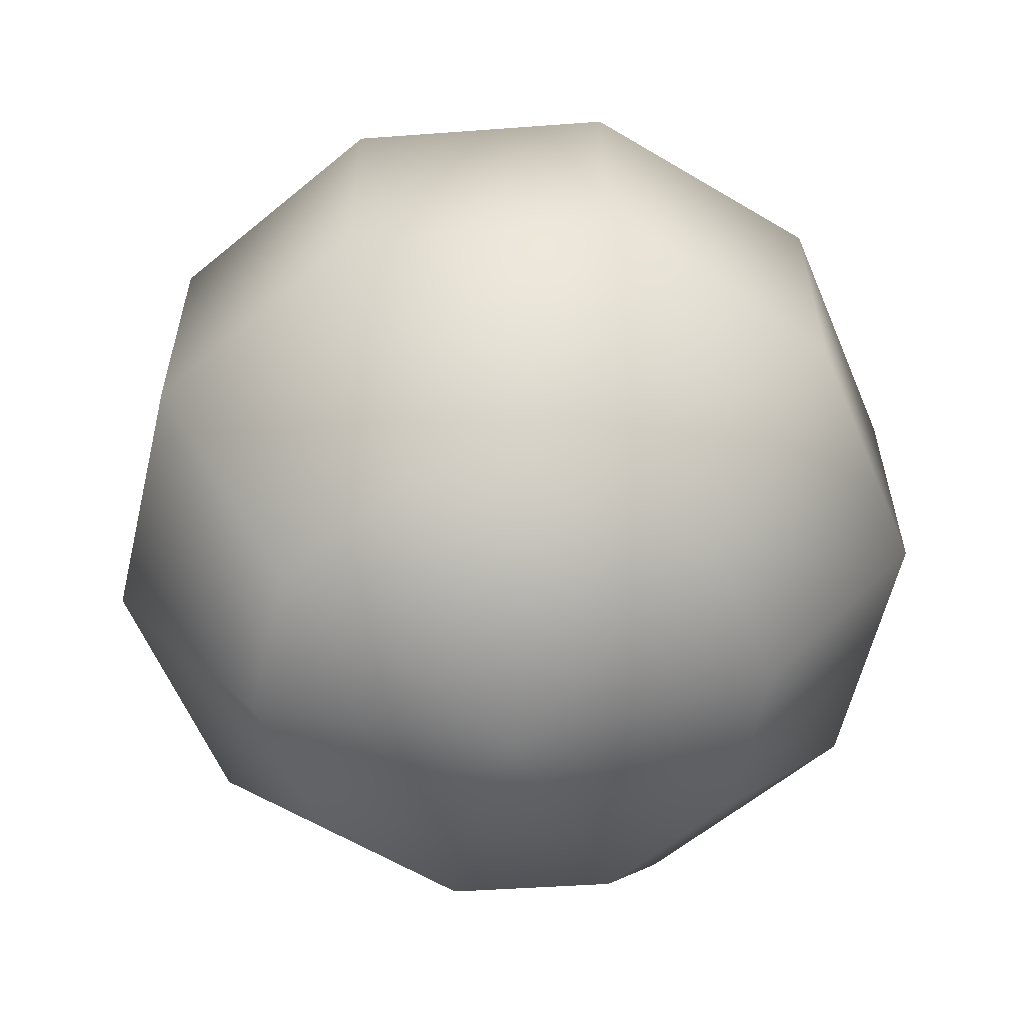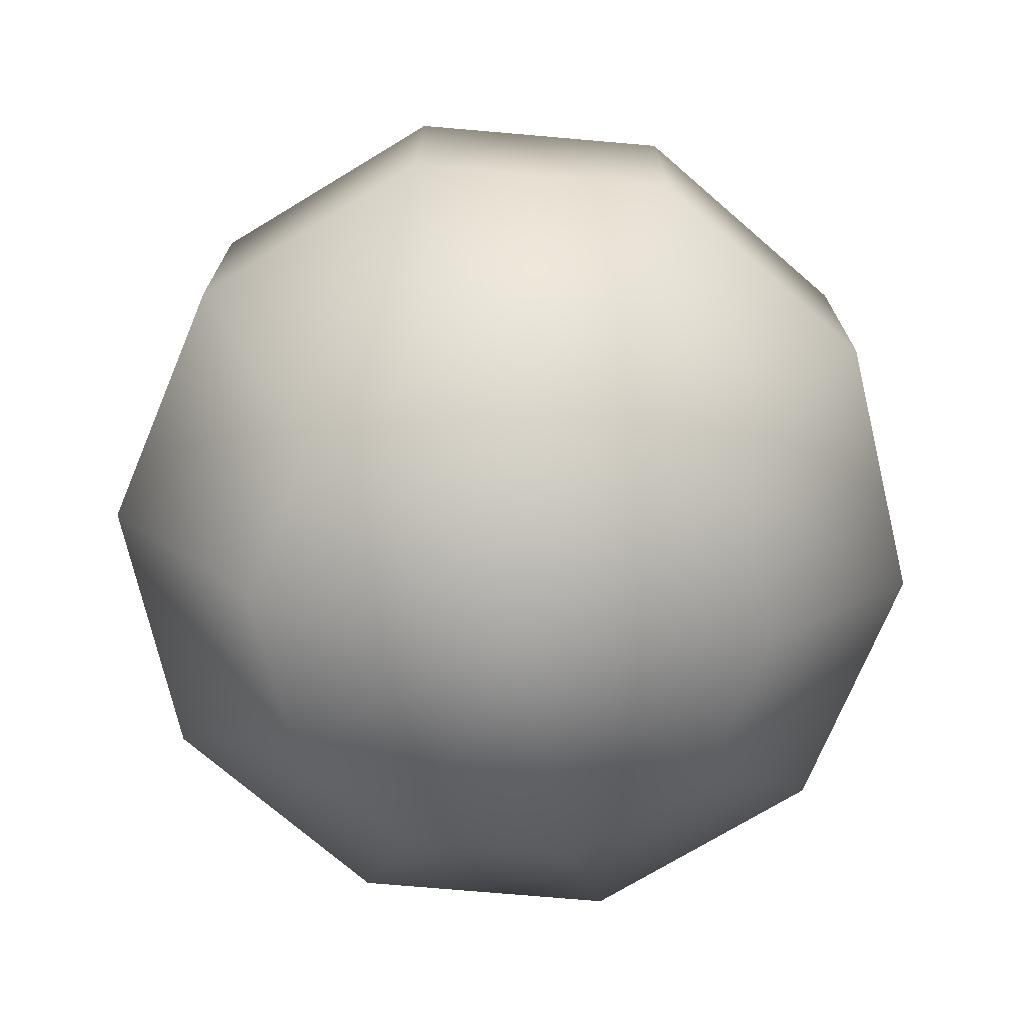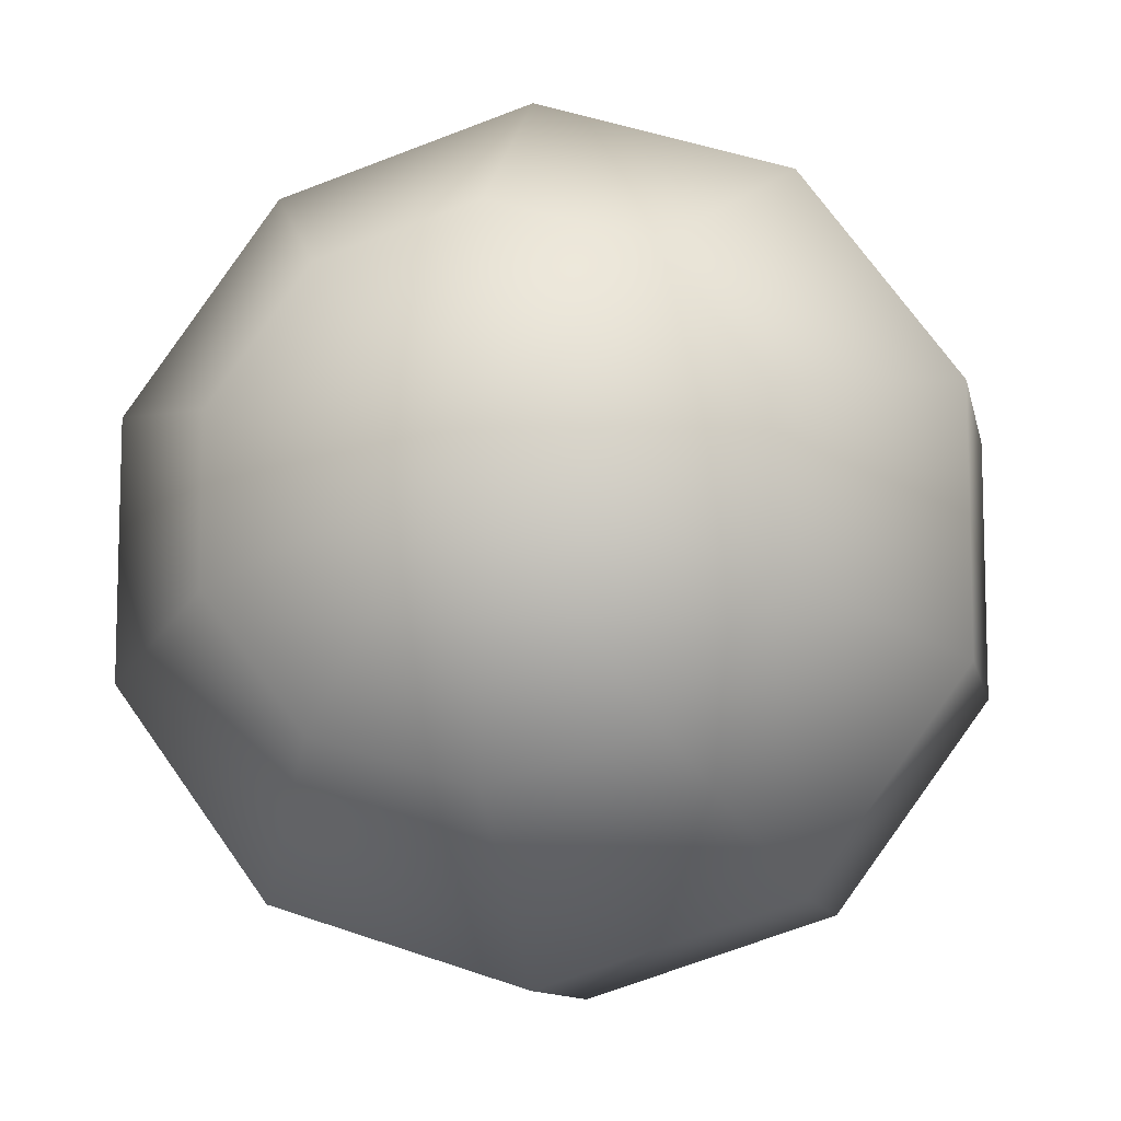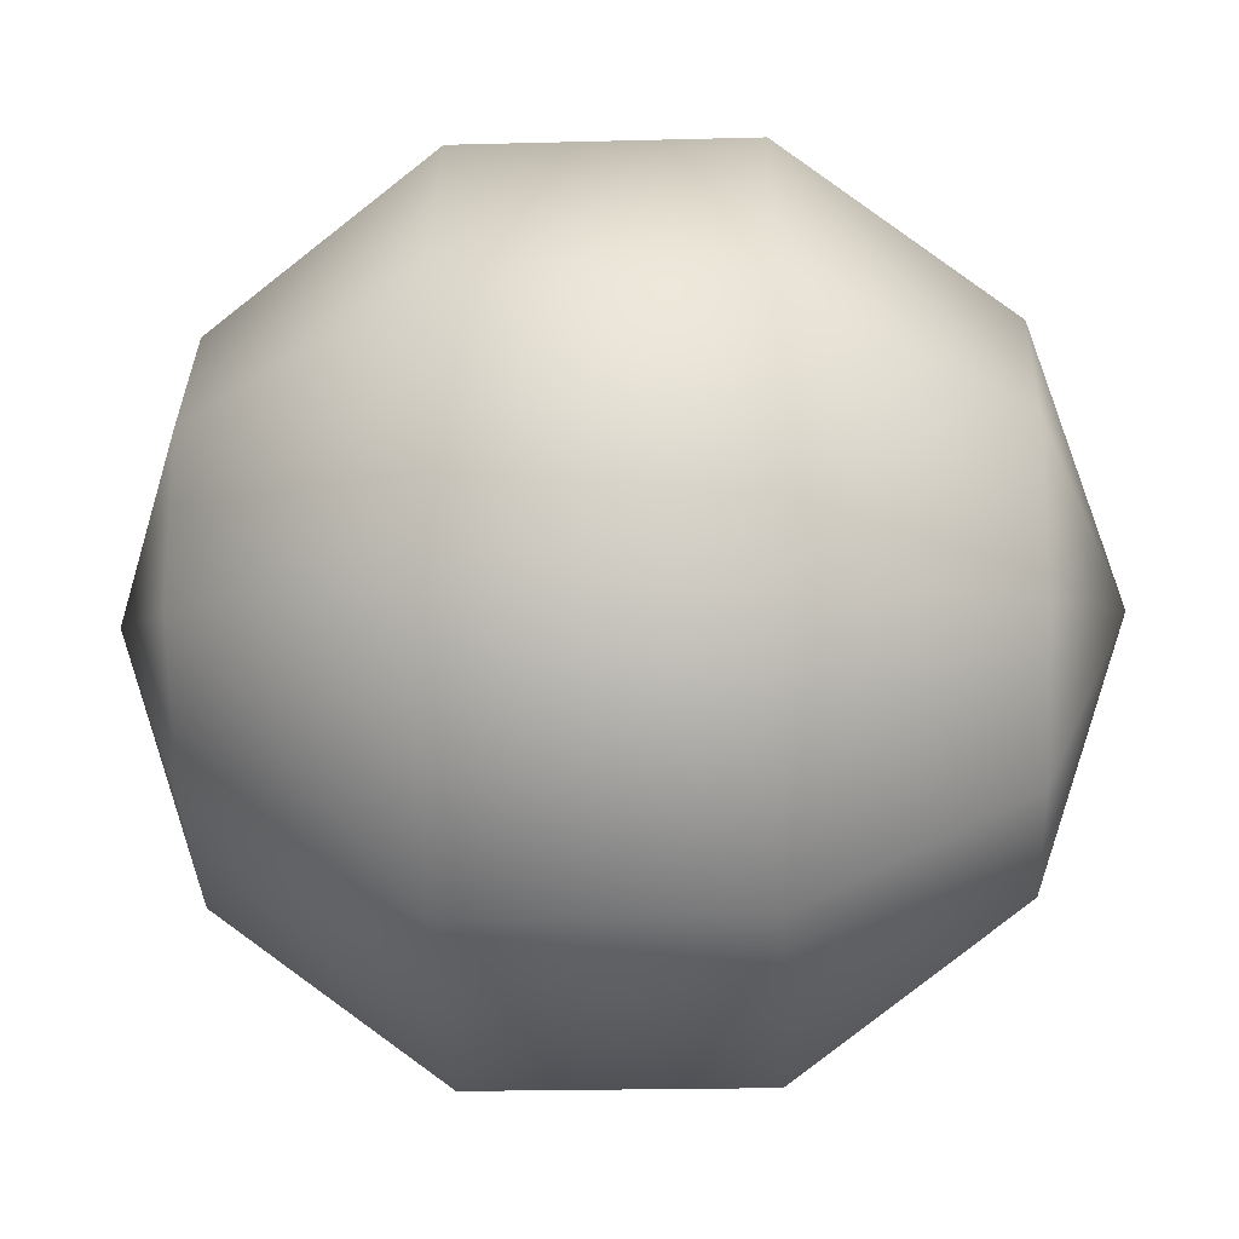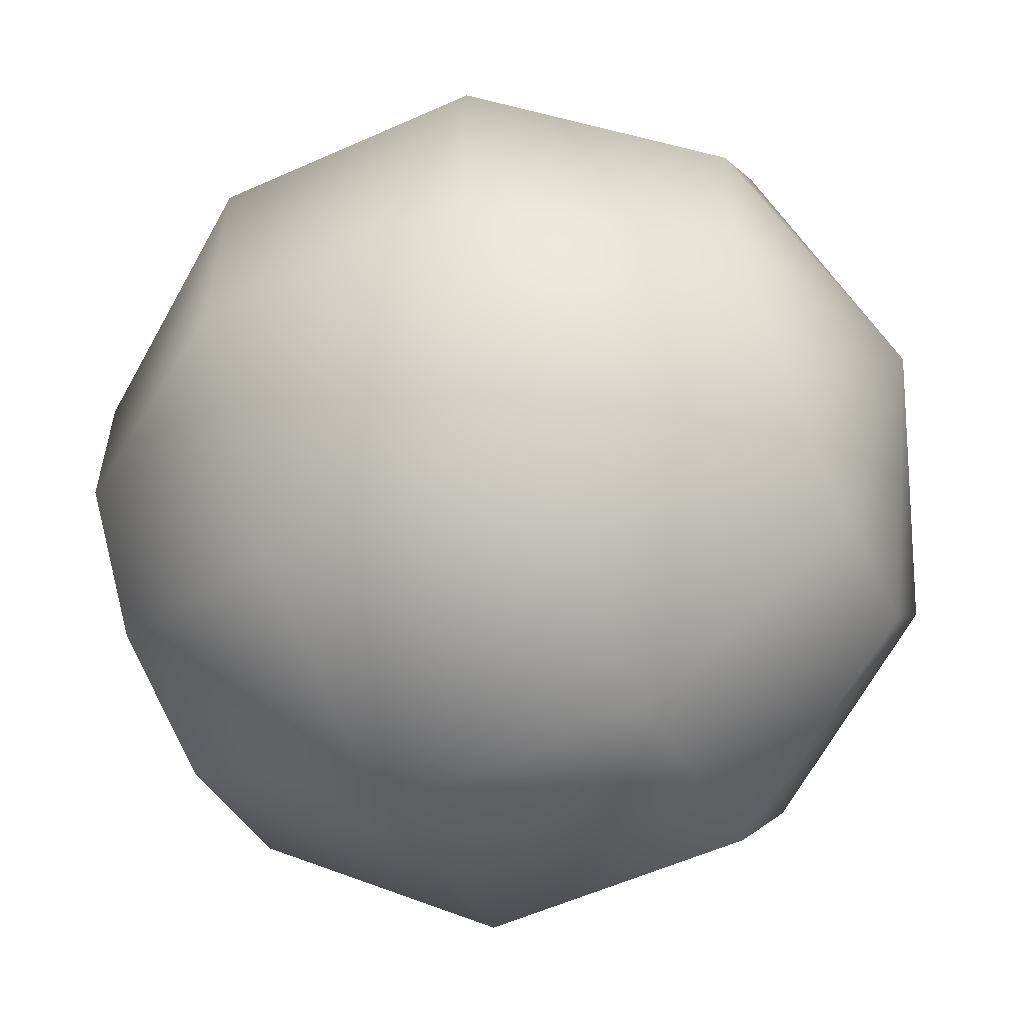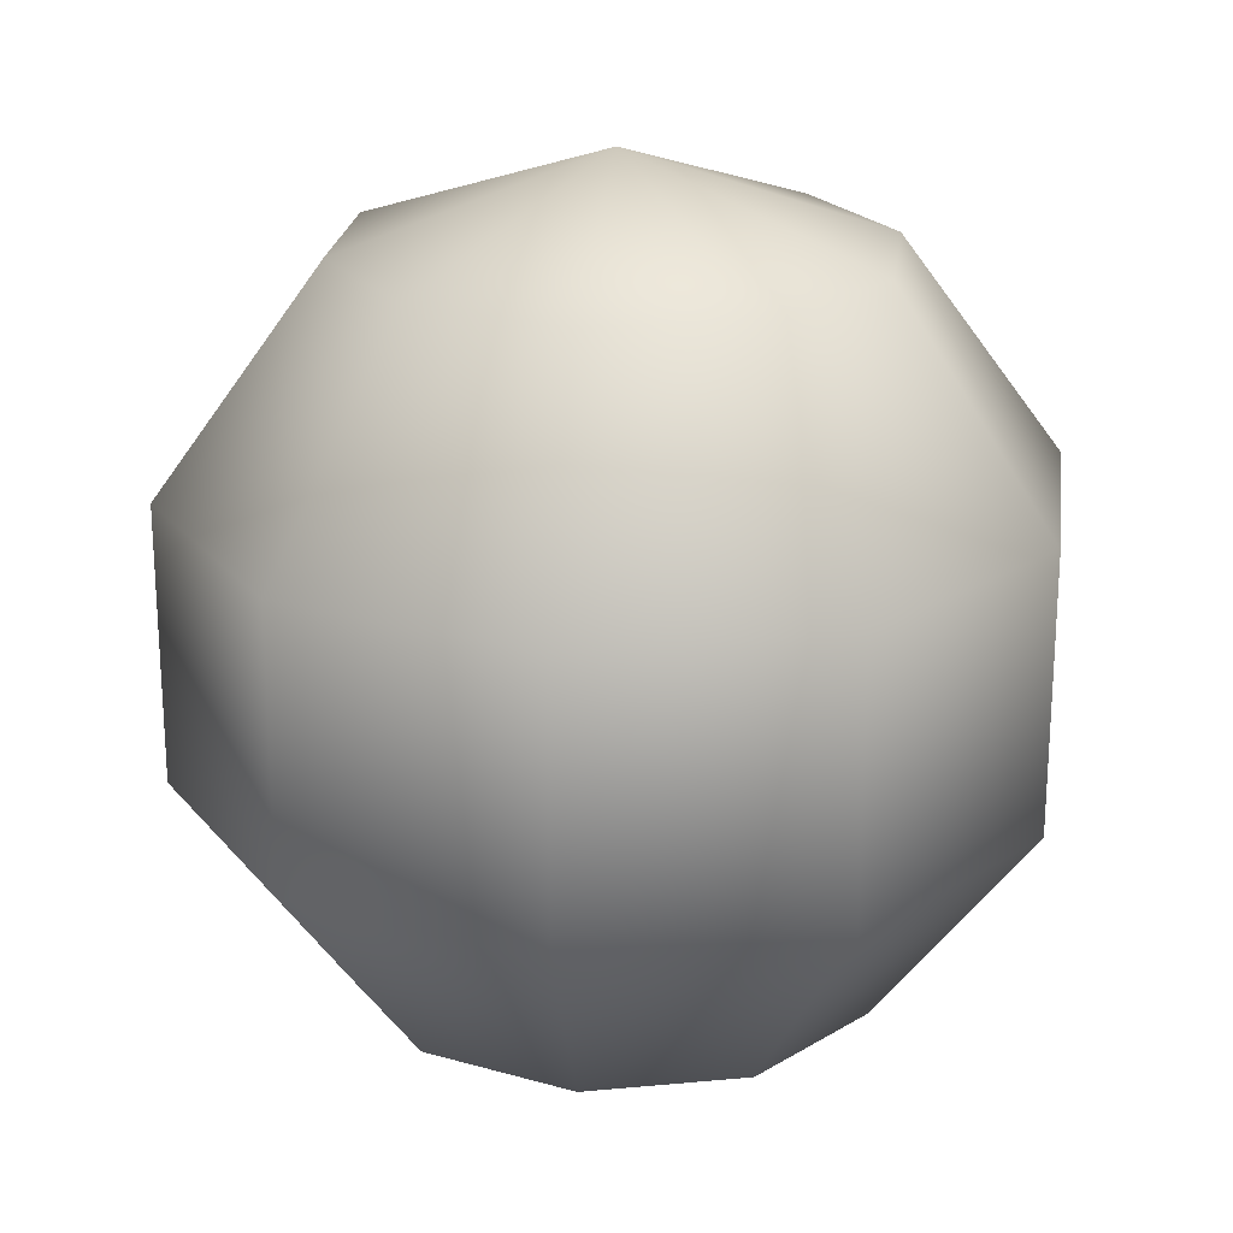
<metadata>
{"format":"obj","ext":"obj","renderer":"f3d","projection":"perspective","resolution":1024,"background":"white","views":[{"elev":-59.4,"azim":-49.5,"up":"+Y"},{"elev":-73.1,"azim":-58.8,"up":"+Y"},{"elev":-10.2,"azim":-169.0,"up":"+Z"},{"elev":-20.4,"azim":-87.2,"up":"+Z"},{"elev":-56.9,"azim":-65.0,"up":"+Z"},{"elev":22.0,"azim":-136.1,"up":"+Y"}]}
</metadata>
<code>
v -19 44 26
v 0 44 32
v 0 55 0
v -31 44 10
v -19 44 26
v 0 55 0
v -31 44 -10
v -31 44 10
v 0 55 0
v -19 44 -26
v -31 44 -10
v 0 55 0
v 0 44 -32
v -19 44 -26
v 0 55 0
v 19 44 -26
v 0 44 -32
v 0 55 0
v 31 44 -10
v 19 44 -26
v 0 55 0
v 31 44 10
v 31 44 -10
v 0 55 0
v 19 44 26
v 31 44 10
v 0 55 0
v 0 44 32
v 19 44 26
v 0 55 0
v -31 17 42
v 0 17 52
v 0 44 32
v -19 44 26
v -31 17 42
v 0 44 32
v -50 17 16
v -31 17 42
v -19 44 26
v -31 44 10
v -50 17 16
v -19 44 26
v -50 17 -16
v -50 17 16
v -31 44 10
v -31 44 -10
v -50 17 -16
v -31 44 10
v -31 17 -42
v -50 17 -16
v -31 44 -10
v -19 44 -26
v -31 17 -42
v -31 44 -10
v 0 17 -52
v -31 17 -42
v -19 44 -26
v 0 44 -32
v 0 17 -52
v -19 44 -26
v 31 17 -42
v 0 17 -52
v 0 44 -32
v 19 44 -26
v 31 17 -42
v 0 44 -32
v 50 17 -16
v 31 17 -42
v 19 44 -26
v 31 44 -10
v 50 17 -16
v 19 44 -26
v 50 17 16
v 50 17 -16
v 31 44 -10
v 31 44 10
v 50 17 16
v 31 44 -10
v 31 17 42
v 50 17 16
v 31 44 10
v 19 44 26
v 31 17 42
v 31 44 10
v 0 17 52
v 31 17 42
v 19 44 26
v 0 44 32
v 0 17 52
v 19 44 26
v -31 -17 42
v 0 -17 52
v 0 17 52
v -31 17 42
v -31 -17 42
v 0 17 52
v -50 -17 16
v -31 -17 42
v -31 17 42
v -50 17 16
v -50 -17 16
v -31 17 42
v -50 -17 -16
v -50 -17 16
v -50 17 16
v -50 17 -16
v -50 -17 -16
v -50 17 16
v -31 -17 -42
v -50 -17 -16
v -50 17 -16
v -31 17 -42
v -31 -17 -42
v -50 17 -16
v 0 -17 -52
v -31 -17 -42
v -31 17 -42
v 0 17 -52
v 0 -17 -52
v -31 17 -42
v 31 -17 -42
v 0 -17 -52
v 0 17 -52
v 31 17 -42
v 31 -17 -42
v 0 17 -52
v 50 -17 -16
v 31 -17 -42
v 31 17 -42
v 50 17 -16
v 50 -17 -16
v 31 17 -42
v 50 -17 16
v 50 -17 -16
v 50 17 -16
v 50 17 16
v 50 -17 16
v 50 17 -16
v 31 -17 42
v 50 -17 16
v 50 17 16
v 31 17 42
v 31 -17 42
v 50 17 16
v 0 -17 52
v 31 -17 42
v 31 17 42
v 0 17 52
v 0 -17 52
v 31 17 42
v -19 -44 26
v 0 -44 32
v 0 -17 52
v -31 -17 42
v -19 -44 26
v 0 -17 52
v -31 -44 10
v -19 -44 26
v -31 -17 42
v -50 -17 16
v -31 -44 10
v -31 -17 42
v -31 -44 -10
v -31 -44 10
v -50 -17 16
v -50 -17 -16
v -31 -44 -10
v -50 -17 16
v -19 -44 -26
v -31 -44 -10
v -50 -17 -16
v -31 -17 -42
v -19 -44 -26
v -50 -17 -16
v 0 -44 -32
v -19 -44 -26
v -31 -17 -42
v 0 -17 -52
v 0 -44 -32
v -31 -17 -42
v 19 -44 -26
v 0 -44 -32
v 0 -17 -52
v 31 -17 -42
v 19 -44 -26
v 0 -17 -52
v 31 -44 -10
v 19 -44 -26
v 31 -17 -42
v 50 -17 -16
v 31 -44 -10
v 31 -17 -42
v 31 -44 10
v 31 -44 -10
v 50 -17 -16
v 50 -17 16
v 31 -44 10
v 50 -17 -16
v 19 -44 26
v 31 -44 10
v 50 -17 16
v 31 -17 42
v 19 -44 26
v 50 -17 16
v 0 -44 32
v 19 -44 26
v 31 -17 42
v 0 -17 52
v 0 -44 32
v 31 -17 42
v 0 -44 32
v -19 -44 26
v 0 -55 0
v -19 -44 26
v -31 -44 10
v 0 -55 0
v -31 -44 10
v -31 -44 -10
v 0 -55 0
v -31 -44 -10
v -19 -44 -26
v 0 -55 0
v -19 -44 -26
v 0 -44 -32
v 0 -55 0
v 0 -44 -32
v 19 -44 -26
v 0 -55 0
v 19 -44 -26
v 31 -44 -10
v 0 -55 0
v 31 -44 -10
v 31 -44 10
v 0 -55 0
v 31 -44 10
v 19 -44 26
v 0 -55 0
v 19 -44 26
v 0 -44 32
v 0 -55 0
f 1 2 3
f 4 5 6
f 7 8 9
f 10 11 12
f 13 14 15
f 16 17 18
f 19 20 21
f 22 23 24
f 25 26 27
f 28 29 30
f 31 32 33
f 34 35 36
f 37 38 39
f 40 41 42
f 43 44 45
f 46 47 48
f 49 50 51
f 52 53 54
f 55 56 57
f 58 59 60
f 61 62 63
f 64 65 66
f 67 68 69
f 70 71 72
f 73 74 75
f 76 77 78
f 79 80 81
f 82 83 84
f 85 86 87
f 88 89 90
f 91 92 93
f 94 95 96
f 97 98 99
f 100 101 102
f 103 104 105
f 106 107 108
f 109 110 111
f 112 113 114
f 115 116 117
f 118 119 120
f 121 122 123
f 124 125 126
f 127 128 129
f 130 131 132
f 133 134 135
f 136 137 138
f 139 140 141
f 142 143 144
f 145 146 147
f 148 149 150
f 151 152 153
f 154 155 156
f 157 158 159
f 160 161 162
f 163 164 165
f 166 167 168
f 169 170 171
f 172 173 174
f 175 176 177
f 178 179 180
f 181 182 183
f 184 185 186
f 187 188 189
f 190 191 192
f 193 194 195
f 196 197 198
f 199 200 201
f 202 203 204
f 205 206 207
f 208 209 210
f 211 212 213
f 214 215 216
f 217 218 219
f 220 221 222
f 223 224 225
f 226 227 228
f 229 230 231
f 232 233 234
f 235 236 237
f 238 239 240

</code>
